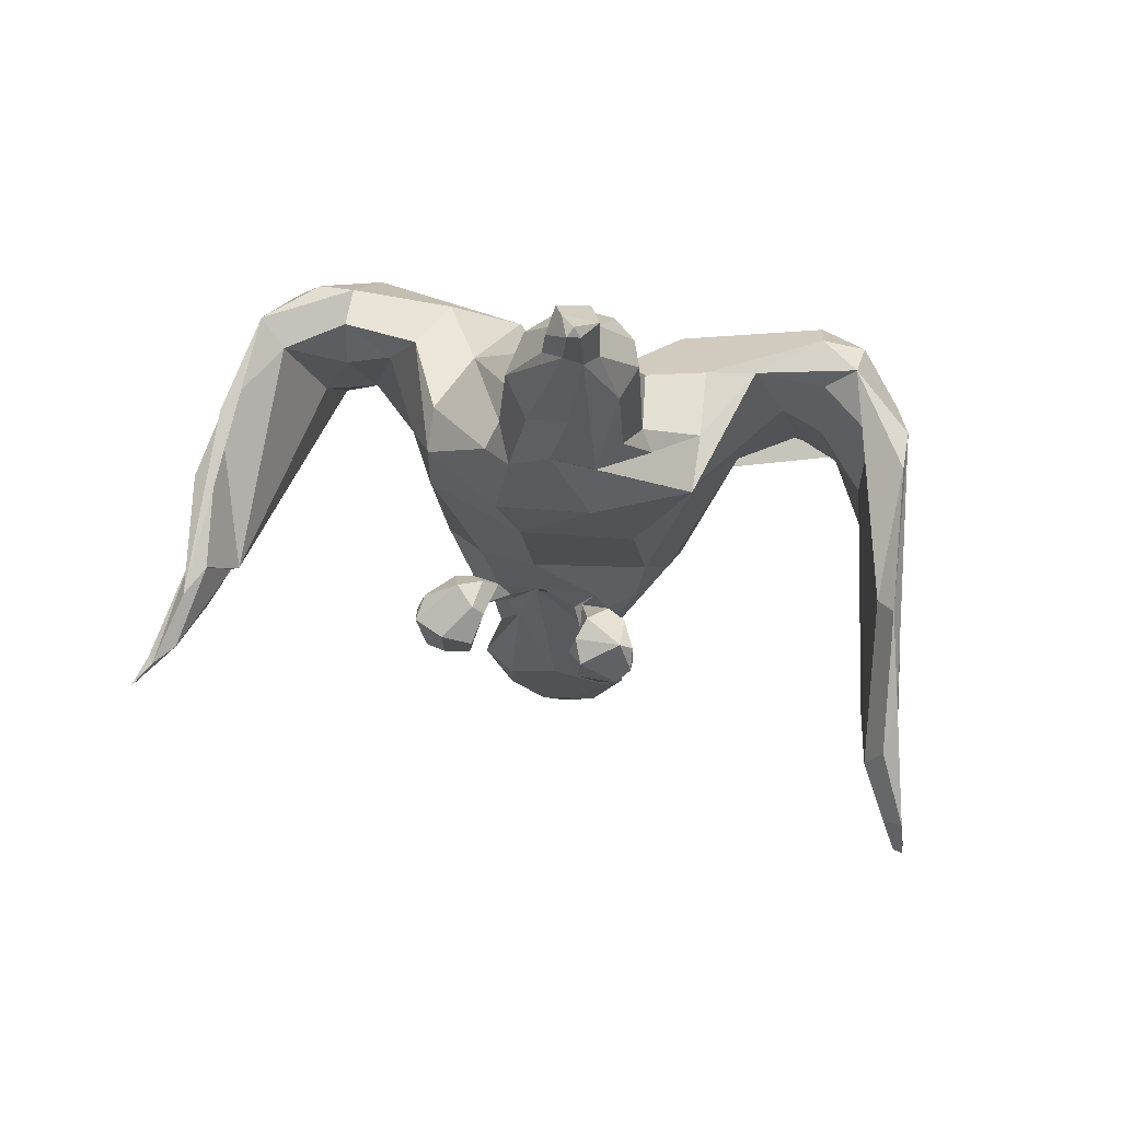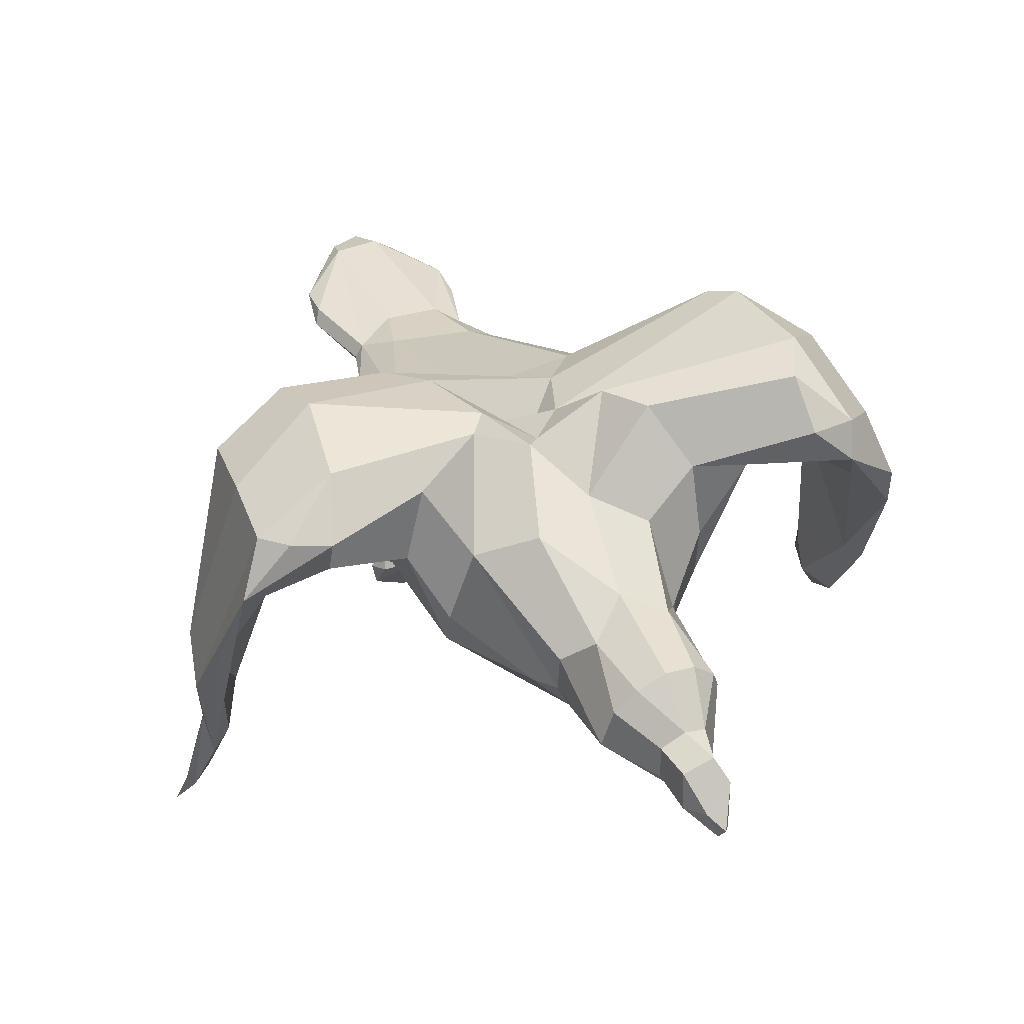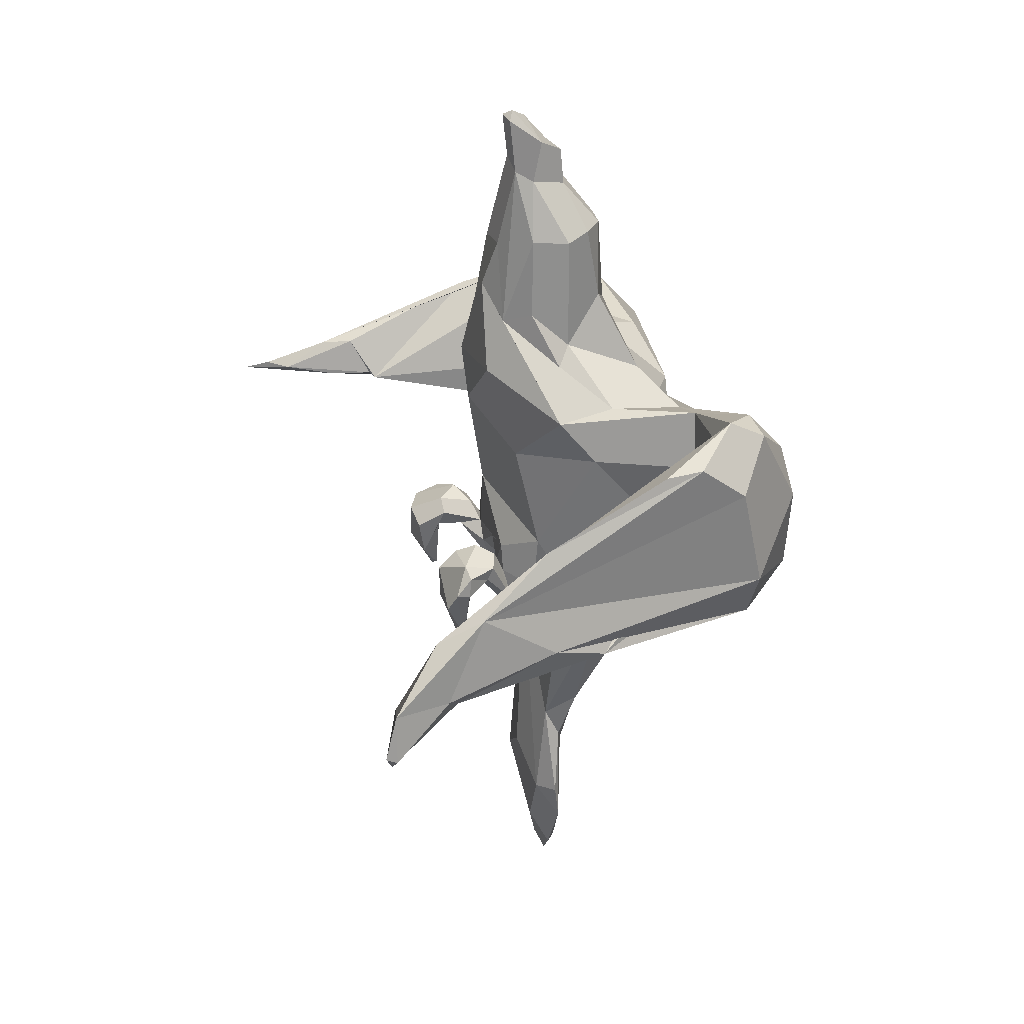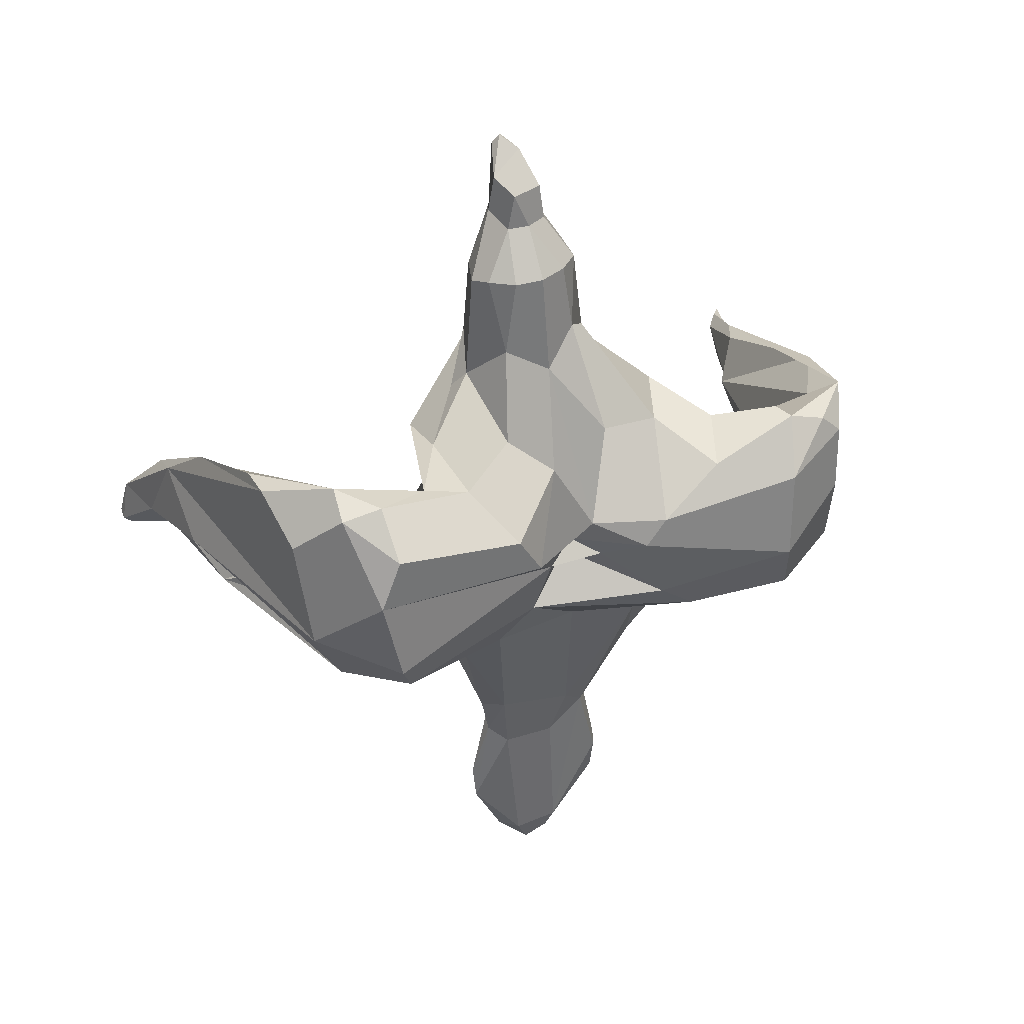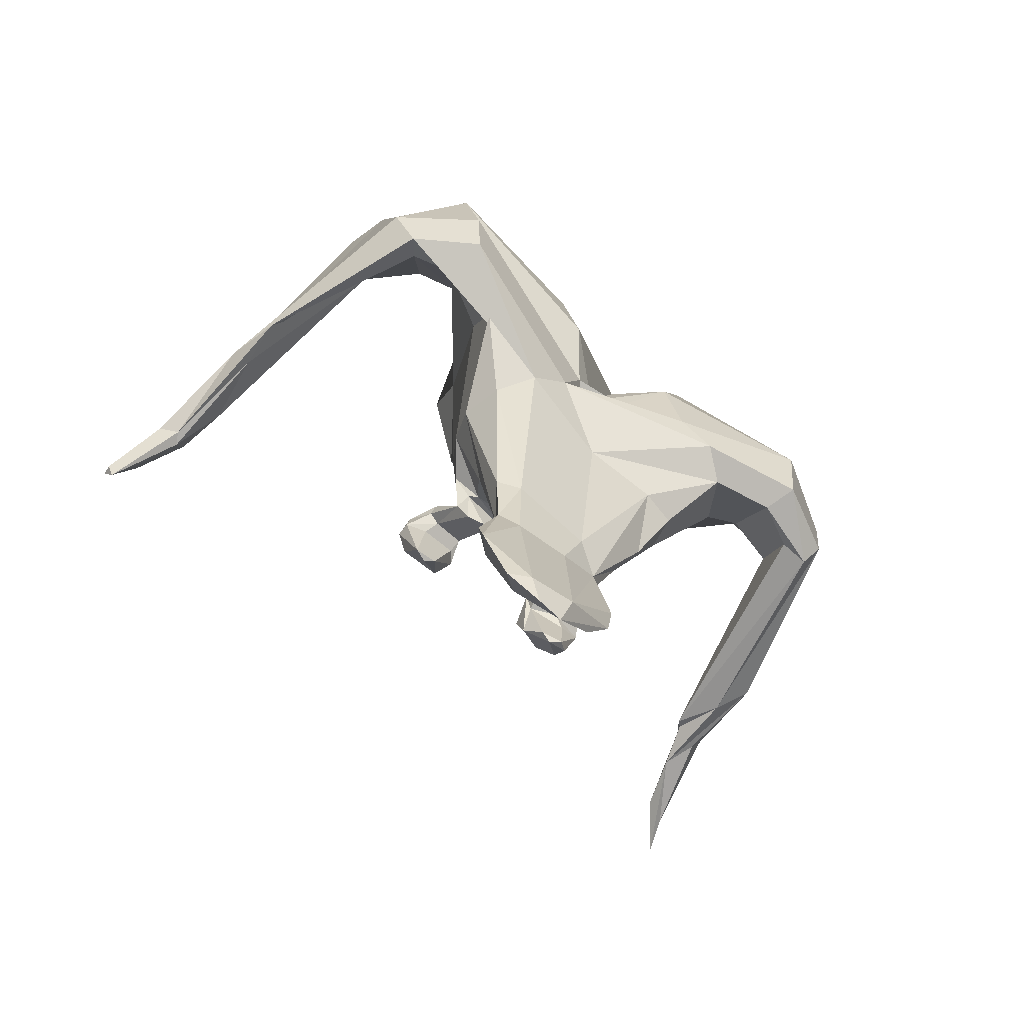
<metadata>
{"format":"obj","ext":"obj","renderer":"f3d","projection":"perspective","resolution":1024,"background":"white","views":[{"elev":64.4,"azim":10.8,"up":"+Z"},{"elev":40.8,"azim":-22.3,"up":"+Y"},{"elev":28.5,"azim":74.2,"up":"+Z"},{"elev":37.0,"azim":155.3,"up":"+Z"},{"elev":-76.3,"azim":142.1,"up":"+Z"}]}
</metadata>
<code>
o aguila.001_Cube.001
v 0.06582 -1.07 -3.009
v -3.663 3.277 -0.8864
v -3.273 -11.45 5.616
v -9.102 1.422 -7.62
v 7.053 0.106 4.493
v -8.131 -5.588 5.245
v -4.731 -9.648 -4.532
v -10.77 -1.205 -4.629
v 9.625 -0.7486 -3.843
v 6.433 -6.638 -8.498
v 5.252 -8.654 -4.895
v -13.04 5.124 -3.118
v -17.35 0.6069 -6.578
v -16.78 1.863 4.173
v -8.004 -8.072 4.289
v -5.136 2.897 -5.238
v 16.38 1.599 -5.32
v 15.71 0.1764 7.448
v 14.06 -0.2789 5.769
v 5.15 3.443 2.259
v 12.65 2.473 -5.749
v 3.502 -8.611 10.33
v 3.672 -1.627 6.063
v -4.85 3.44 0.8766
v -3.489 -6.183 10.16
v -2.59 -10.67 9.517
v -2.615 -5.654 15.56
v -1.916 -4.318 11.53
v -1.639 -10.11 14.05
v 1.274 -9.067 19.06
v 1.978 -8.104 18.56
v -0.9992 -6.566 18.16
v 2.079 -3.887 15.59
v 1.601 -6.058 18.17
v 0.774 -9.122 22.83
v -1.844 -7.534 -13.05
v -5.4 -6.681 -12.72
v -6.551 -4.339 -14.34
v 6.473 -2.238 -10.42
v 7.063 -4.739 -9.805
v 4.78 -8.803 -8.552
v 9.55 0.8902 -6.919
v -18.14 -2.212 3.159
v 1.763 -5.916 -22.96
v -0.5078 -8.419 -24.1
v 2.578 -7.232 -20.11
v -21.14 -9.528 -3.249
v -18.71 -14.06 -3.211
v -19.98 -11.52 -3.921
v -21.32 -14.8 -1.541
v -20.7 -15 -2.957
v -21.94 -10.26 0.4345
v -22.06 -21.35 -2.569
v 21.14 -12.18 -3.284
v 20.01 -11.83 -4.396
v 22.02 -18.9 -5.031
v 20.93 -18.15 -5.872
v 22.77 -22.23 -4.997
v -1.904 -5.884 -31.59
v -5.117 -6.551 -28.47
v -1.655 -6.72 -33.34
v 0.005782 -6.504 -33.67
v -3.828 -7.006 -30.61
v 0.8138 -7.815 -29.79
v 1.162 -10.26 -8.883
v -5.379 -9.44 -10.53
v -0.8782 -10.05 -7.519
v -3.667 -10.14 -7.739
v 2.921 -9.817 -11.02
v 3.74 -9.94 -9.916
v -5.911 -11.46 -5.974
v -7.426 -11.27 -7.597
v -6.537 -11.35 -8.205
v -4.259 -11.39 -8.096
v -2.858 -9.66 -10.5
v 1.803 -9.641 -10.85
v 3.426 -11.09 -6.419
v 4.159 -12.87 -8.462
v -6.369 -14.4 -7.573
v -7.867 -12.13 -6.836
v -7.483 -14.01 -9.971
v -5.564 -12.84 -11.7
v -4.776 -13.87 -10.2
v -7.603 -13.11 -11.07
v -6.909 -12.44 -8.946
v 4.271 -13.43 -11.8
v 5.398 -14.14 -8.171
v 1.654 0.5858 -2.72
v 3.542 3.026 -0.4443
v 2.725 0.2807 -5.927
v -13.03 1.973 -6.535
v -1.654 0.9162 -2.473
v -0.005491 -0.196 -1.542
v -1.073 0.8235 0.008312
v -9.77 -4.879 0.4095
v -7.843 -8.683 1.664
v -7.308 -7.384 -6.884
v 13.64 5.025 -3.803
v 14.74 4.93 1.436
v 13.38 4.503 4.166
v -8.862 2.431 3.329
v -10.26 -1.04 4.444
v -14.6 1.592 4.797
v -14.68 -0.4807 4.228
v 7.434 -4.473 5.146
v 5 -7.224 7.252
v 4.281 -6.46 8.406
v 2.688 -4.004 10.95
v -1.273 -10.59 -3.054
v 2.433 -10.35 -6.469
v -1.893 -11.38 2.67
v -7.684 -2.24 -9.995
v -8.061 -4.237 -9.465
v 7.557 -7.917 4.551
v 7.74 -5.632 1.719
v 4.59 -9.965 1.365
v -7.325 2.925 -6.899
v -11.77 -1.489 2.909
v -14.6 -1.377 1.239
v -13.08 -0.7121 -2.239
v -13.59 4.155 1.944
v -13.64 3.977 -6.47
v 13.53 2.226 6.708
v 9.968 0.06846 5.454
v 12.76 4.015 -5.725
v 13.01 1.11 -3.206
v 11.89 -0.4745 2.612
v 0.3676 -3.737 15.61
v -2.788 -1.198 5.486
v 0.944 -0.6761 3.742
v 0.2753 -2.952 9.706
v -6.523 -1.712 4.916
v -4.261 -9.247 8.181
v 2.2 -11.2 6.314
v -3.567 -8.406 10.09
v -3.145 -8.28 15.17
v -0.1819 -10.85 11.33
v 2.263 -10.15 9.654
v 0.6219 -10.05 14.27
v 0.2282 -9.295 19.84
v 3.361 -4.993 15.49
v 3.175 -8.448 15.02
v 3.888 -6.357 15.04
v -1.317 -4.414 15.64
v 0.3628 -5.758 18.26
v 1.165 -9.371 22.29
v -1.093 -8.397 18.47
v 0.4625 -9.648 22.56
v 1.142 -6.126 20.21
v -0.6902 -6.549 20.35
v 1.847 -7.539 20.99
v -0.8327 -8.666 20.78
v -0.07168 -8.146 22.2
v 4.051 -7.22 -11.81
v 4.047 -7.007 -13.69
v 3.882 -5.498 -18.41
v -4.463 -8.324 -9.611
v 3.015 -8.672 -9.605
v -5.527 -1.704 -10.14
v -1.085 -1.848 -9.148
v 4.813 -0.3628 -8.347
v -4.471 -6.657 -20.97
v -5.536 -5.758 -17.06
v 2.459 -4.885 -18.54
v -2.323 -5.049 -19.61
v -16.14 -1.496 -2.271
v -19.67 -1.053 4.356
v -18.19 1.778 2.833
v -18.07 2.152 -1.262
v -17.9 1.751 -5.355
v -15.64 0.6509 -6.103
v 14.32 -0.8776 1.471
v 17.15 -3.194 -0.7008
v 19.41 -16.13 -3.852
v 17.08 -2.816 5.526
v 19.2 -2.775 6.374
v 19.23 -4.987 6.22
v 19.07 -11.68 2.377
v 18 1.675 -2.249
v 15.99 2.239 6.466
v 18.47 0.2253 3.904
v 21.2 -16.57 -0.3898
v 15.6 0.6184 -4.551
v 20.27 -8.893 -4.402
v -5.543 -7.024 -25.78
v -1.472 -5.741 -22.93
v 3.003 -6.409 -21.74
v -3.048 -7.565 -17.6
v -19.08 -14.35 -2.956
v -19.96 -16.97 -3.091
v -21.01 -6.775 2.558
v -21 -17.33 -0.9975
v -20.04 -15.51 -0.7268
v -23.14 -22.79 -3.266
v -22.45 -20.78 -2.817
v -21.01 -20.03 -2.665
v 20.52 -18.88 -5.929
v 22.7 -22.51 -8.327
v 20.06 -12.44 2.869
v 20.03 -19.2 -3.898
v 23.15 -22.97 -7.472
v 23.19 -22.31 -7.786
v 20.89 -19.31 -1.63
v 21.66 -22.02 -5.154
v -5.192 -6.175 -26.19
v -3.952 -6.03 -21.2
v 4.034 -6.911 -25.82
v 2.762 -7.92 -26.08
v -3.568 -8.07 -26.31
v 3.915 -6.635 -27.99
v 0.8169 -6.058 -32.01
v 2.042 -6.797 -31.68
v -0.09102 -9.528 -9.012
v -4.746 -8.745 -9.163
v -5.718 -8.762 -8.623
v -1.548 -9.365 -9.395
v -2.896 -10.15 -8.923
v -5.303 -9.77 -7.971
v 3.817 -12.04 -8.143
v 1.444 -10.02 -10.53
v 1.897 -12.26 -7.452
v 3.516 -9.041 -9.462
v 3.296 -10.46 -7.834
v -4.765 -12.63 -6.273
v -4.52 -14.29 -8.047
v -4.076 -12.6 -7.072
v -4.617 -12.86 -8.165
v -4.534 -10.63 -6.626
v -6.327 -10.42 -7.042
v -4.348 -9.484 -11.13
v 1.801 -13.32 -6.763
v 1.999 -13.01 -8.013
v 1.449 -13.72 -8.079
v 1.707 -10.48 -7.9
v 4.525 -11.85 -7.689
v 4.486 -11.45 -6.924
v 5.309 -13.16 -7.049
v 2.271 -12.05 -6.252
v 2.342 -14.59 -7.551
v 4.557 -13.35 -6.459
v -8.174 -13.58 -7.517
v -6.215 -12.16 -8.209
v -6.232 -13.02 -12.06
v -6.958 -12.64 -11.57
v -6.26 -14.45 -9.53
v -8.289 -12.65 -8.001
v 3.448 -13.72 -11.93
v 2.116 -14.49 -9.71
v 2.938 -13.3 -12.01
v 5.403 -13.31 -8.286
v 4.559 -14.57 -9.511
f 88 1 92
f 1 90 16
f 5 20 130 23
f 117 160 4
f 161 160 90
f 92 16 2
f 239 251 87 240
f 94 93 2
f 204 58 203 200
f 15 95 96
f 81 245 79 241
f 164 44 186 165
f 89 99 88
f 91 122 117 4
f 99 179 98
f 24 132 129 94
f 24 101 132
f 236 77 238 240
f 180 18 176 181
f 102 6 132 101
f 114 105 138
f 105 106 138
f 139 30 140 29
f 105 107 106
f 23 108 107
f 107 22 106
f 103 104 102 101
f 198 57 56 202
f 120 166 171 91
f 109 110 11
f 67 65 110
f 7 68 110 109
f 3 111 134
f 116 115 114
f 206 205 185 162
f 38 113 112
f 157 113 37
f 97 113 215
f 113 157 214
f 8 113 97 95
f 151 149 150 153
f 232 221 219 78
f 91 13 122
f 91 171 13
f 172 173 175 19
f 104 119 118
f 36 154 158 157
f 16 12 2
f 127 115 9 126
f 105 124 5
f 131 28 144 128
f 5 124 123
f 123 180 100
f 124 19 18
f 161 17 21
f 21 17 126
f 75 74 73 230
f 137 26 3 134
f 123 100 20 5
f 108 141 143 107
f 124 127 19
f 127 126 183
f 181 179 99 180
f 96 111 3 15
f 28 27 144
f 130 94 131
f 101 24 121 103
f 28 131 129
f 246 84 81 241
f 26 133 15 3
f 204 198 201 58
f 114 138 137
f 143 141 34 31
f 29 140 136
f 140 147 136
f 152 150 32 147
f 111 109 11 116
f 145 32 150 149
f 142 30 138
f 208 64 212 210
f 122 12 16 117
f 85 227 82 244
f 133 135 132 6
f 26 137 139 29
f 139 138 30
f 142 31 30
f 45 209 64 208
f 128 144 145
f 168 169 47 52
f 131 128 33 108
f 151 35 146
f 62 61 59 211
f 126 9 42 21
f 153 35 151
f 152 148 153
f 39 40 156
f 39 156 164
f 214 157 216
f 213 157 158
f 157 37 36
f 42 40 39
f 155 10 154
f 206 163 38
f 206 162 163
f 43 104 103 167
f 161 39 164
f 25 136 27 28
f 119 43 166
f 43 191 48
f 166 43 48
f 166 48 171
f 103 14 167
f 167 52 192
f 131 108 23 130
f 121 168 14
f 97 7 96 95
f 95 118 120 8
f 125 90 88 98
f 13 170 122
f 13 49 170
f 24 2 12 121
f 174 178 173
f 175 18 19
f 26 29 136 135
f 175 178 18
f 9 10 40 42
f 179 182 54
f 181 176 182
f 173 184 55
f 162 185 188
f 185 209 188
f 147 32 27 136
f 241 79 224 71
f 164 156 187
f 156 46 187
f 36 37 188
f 36 208 46
f 188 45 36
f 48 49 13
f 189 49 48
f 49 190 47
f 47 190 51
f 189 190 49
f 51 190 195
f 196 194 190
f 5 23 107 105
f 191 192 193
f 193 189 48
f 192 50 53
f 192 196 193
f 192 53 196
f 196 190 189
f 173 55 174
f 55 57 197
f 57 54 56
f 11 110 223 41
f 197 198 200
f 178 199 177
f 146 148 140 30
f 174 200 178
f 202 201 198
f 95 15 102 118
f 214 230 66 215
f 56 58 202
f 203 58 182
f 60 59 61
f 185 205 60
f 206 59 205
f 221 220 69 219
f 46 208 207
f 207 210 187
f 208 210 207
f 243 83 245 81
f 44 210 211
f 212 211 210
f 224 226 68 228
f 212 62 211
f 31 34 149 151
f 213 158 222
f 222 158 41
f 76 220 213
f 224 79 225 226
f 216 230 214
f 216 75 230
f 68 74 217
f 215 218 97
f 146 30 31 151
f 67 68 217
f 216 217 75
f 110 68 67
f 218 68 7 97
f 41 70 222
f 223 70 41
f 222 76 213
f 222 69 76
f 110 65 234
f 110 234 223
f 134 111 116 114
f 226 227 74
f 234 238 77 223
f 226 225 83
f 218 228 68
f 124 114 115 127
f 66 73 72
f 232 233 221
f 221 231 238
f 233 248 239
f 234 221 238
f 77 236 70
f 8 4 112 113
f 236 237 235
f 237 250 235
f 237 87 250
f 236 240 237
f 235 250 219
f 132 25 28 129
f 67 217 216 213
f 231 240 238
f 231 239 240
f 61 62 212 64
f 80 71 229 72
f 170 169 12 122
f 73 74 242
f 242 227 85
f 229 71 228 218
f 72 242 246
f 243 82 83
f 84 244 243
f 111 96 7 109
f 89 93 94 130
f 85 244 246
f 47 51 50 52
f 8 120 91 4
f 247 249 86
f 250 87 86
f 87 251 86
f 92 93 88
f 90 1 88
f 88 93 89
f 16 90 117
f 117 90 160
f 125 161 90
f 2 93 92
f 92 1 16
f 24 94 2
f 20 89 130
f 98 179 17 125
f 88 99 98
f 100 180 99
f 6 102 15
f 102 104 118
f 106 22 138
f 79 245 83 225
f 161 164 165 160
f 215 113 214
f 38 112 159
f 163 113 38
f 115 116 11
f 78 86 249 232
f 120 118 119
f 120 119 166
f 105 114 124
f 123 124 18
f 123 18 180
f 42 161 21
f 161 125 17
f 126 17 183
f 19 127 172
f 127 183 172
f 131 94 129
f 15 133 6
f 132 135 25
f 134 114 137
f 135 133 26
f 144 27 32 145
f 25 135 136
f 137 138 139
f 22 142 138
f 108 33 141
f 141 33 34
f 142 143 31
f 34 145 149
f 147 140 152
f 35 153 148
f 35 148 146
f 10 9 115 11
f 152 153 150
f 152 140 148
f 251 248 247 86
f 213 216 157
f 11 41 10
f 158 10 41
f 155 40 10
f 158 154 10
f 160 159 4
f 161 42 39
f 4 159 112
f 188 37 162
f 155 154 36
f 113 163 37
f 163 162 37
f 159 206 38
f 160 165 159
f 159 165 206
f 119 104 43
f 167 14 168
f 43 167 191
f 191 167 192
f 167 168 52
f 103 121 14
f 169 170 47
f 171 48 13
f 170 49 47
f 172 183 173
f 173 178 175
f 18 177 176
f 18 178 177
f 179 181 182
f 173 183 184
f 183 17 184
f 184 17 54
f 17 179 54
f 164 187 44
f 40 155 46
f 156 40 46
f 155 36 46
f 208 36 45
f 188 209 45
f 195 190 194
f 192 52 50
f 48 191 193
f 50 51 195
f 53 50 195
f 194 53 195
f 196 53 194
f 193 196 189
f 55 184 57
f 184 54 57
f 174 55 197
f 174 197 200
f 200 198 204
f 54 182 56
f 176 199 182
f 199 203 182
f 177 199 176
f 202 58 201
f 197 57 198
f 56 182 58
f 209 185 63
f 63 185 60
f 205 59 60
f 63 60 61
f 206 186 59
f 206 165 186
f 187 46 207
f 187 210 44
f 143 142 22 107
f 209 63 61
f 64 209 61
f 67 213 65
f 217 74 75
f 215 66 218
f 76 69 220
f 70 219 69
f 128 145 34 33
f 69 222 70
f 68 226 74
f 74 227 242
f 227 226 83
f 100 99 89 20
f 228 71 224
f 66 230 73
f 218 66 229
f 229 66 72
f 231 221 233
f 231 233 239
f 178 200 203 199
f 213 220 65
f 234 65 221
f 65 220 221
f 223 77 70
f 70 235 219
f 70 236 235
f 78 250 86
f 219 250 78
f 237 240 87
f 227 83 82
f 80 241 71
f 72 73 242
f 242 85 246
f 80 72 246
f 80 246 241
f 81 84 243
f 243 244 82
f 121 12 169 168
f 246 244 84
f 247 248 249
f 251 239 248
f 232 249 233
f 233 249 248
f 44 211 59 186

</code>
